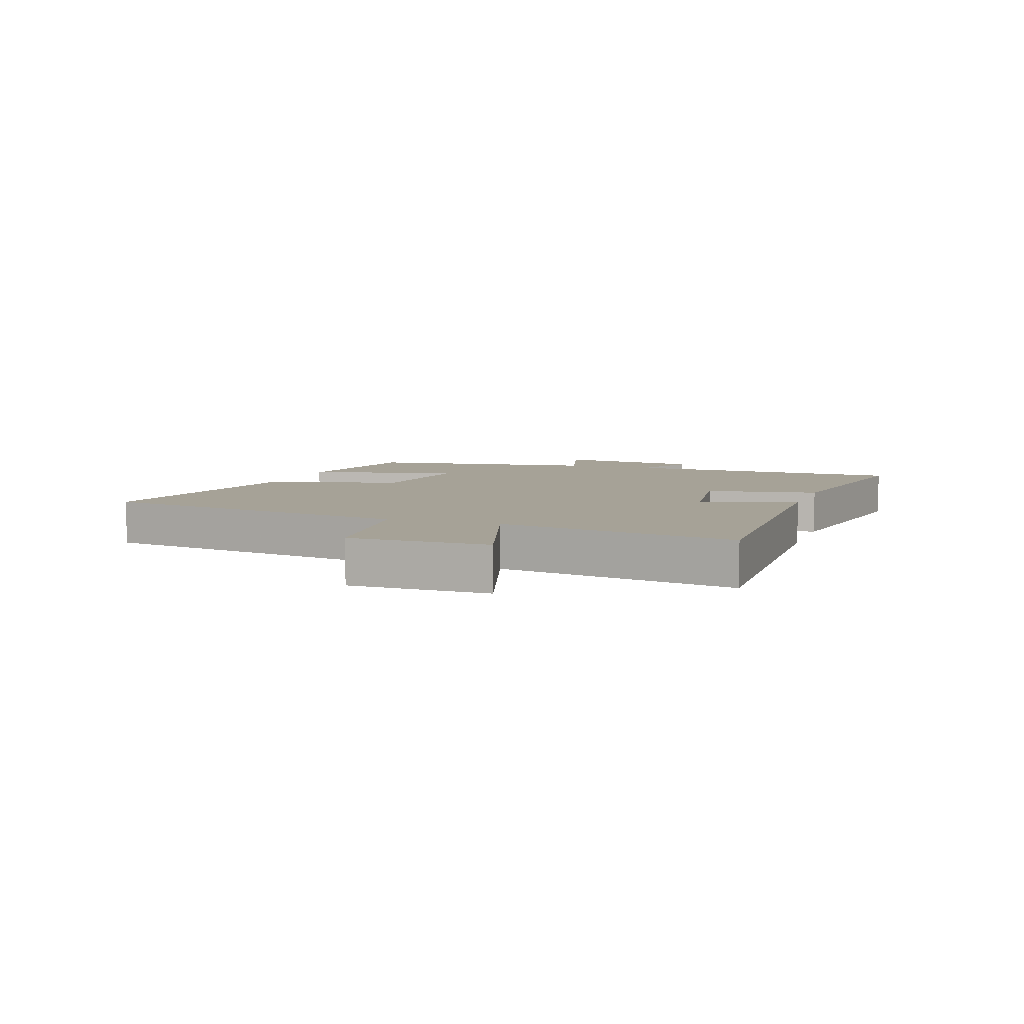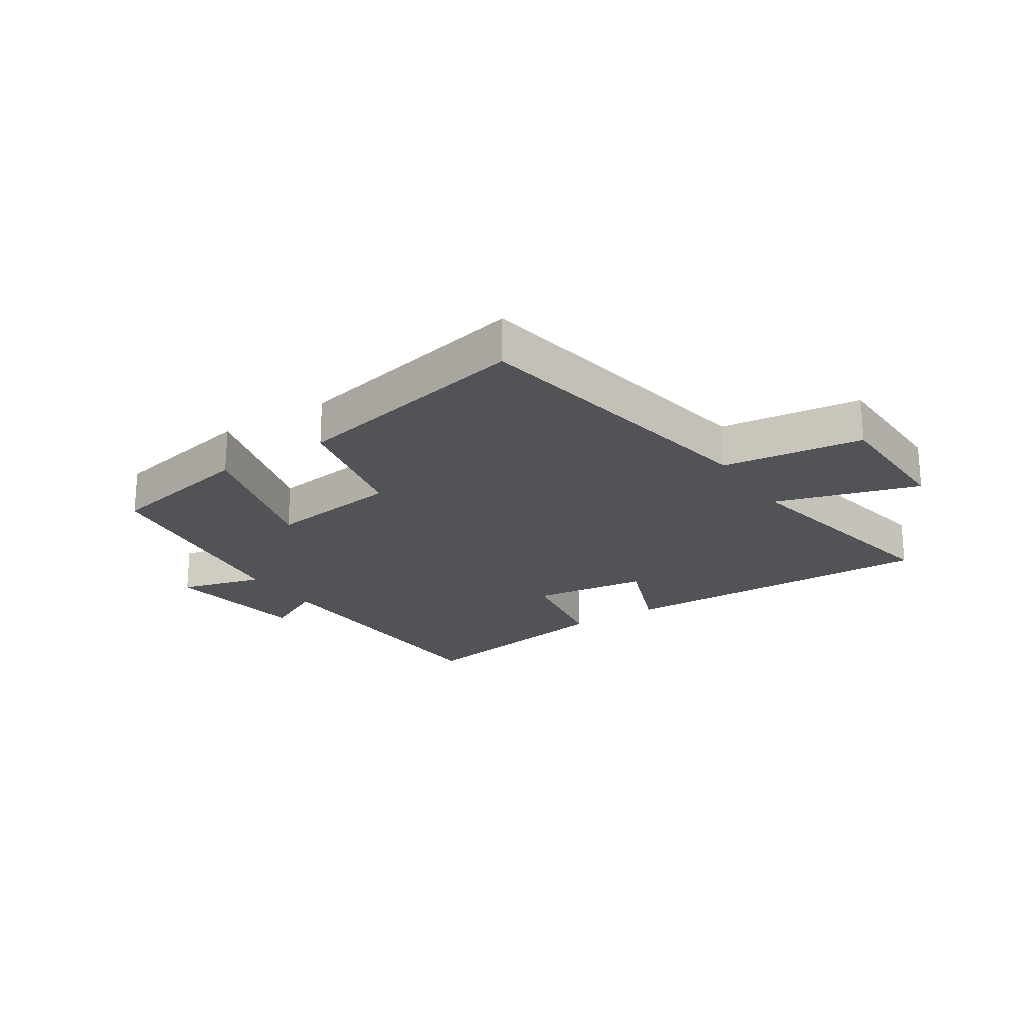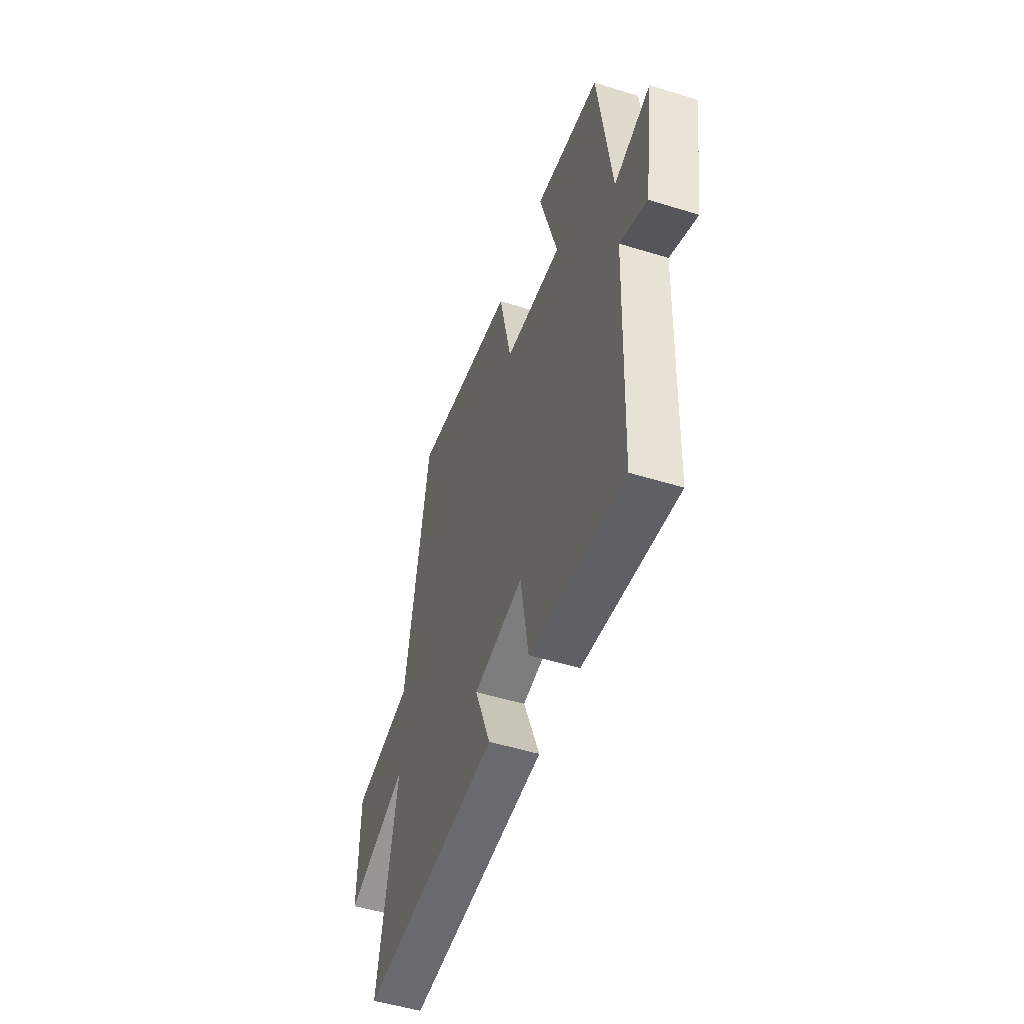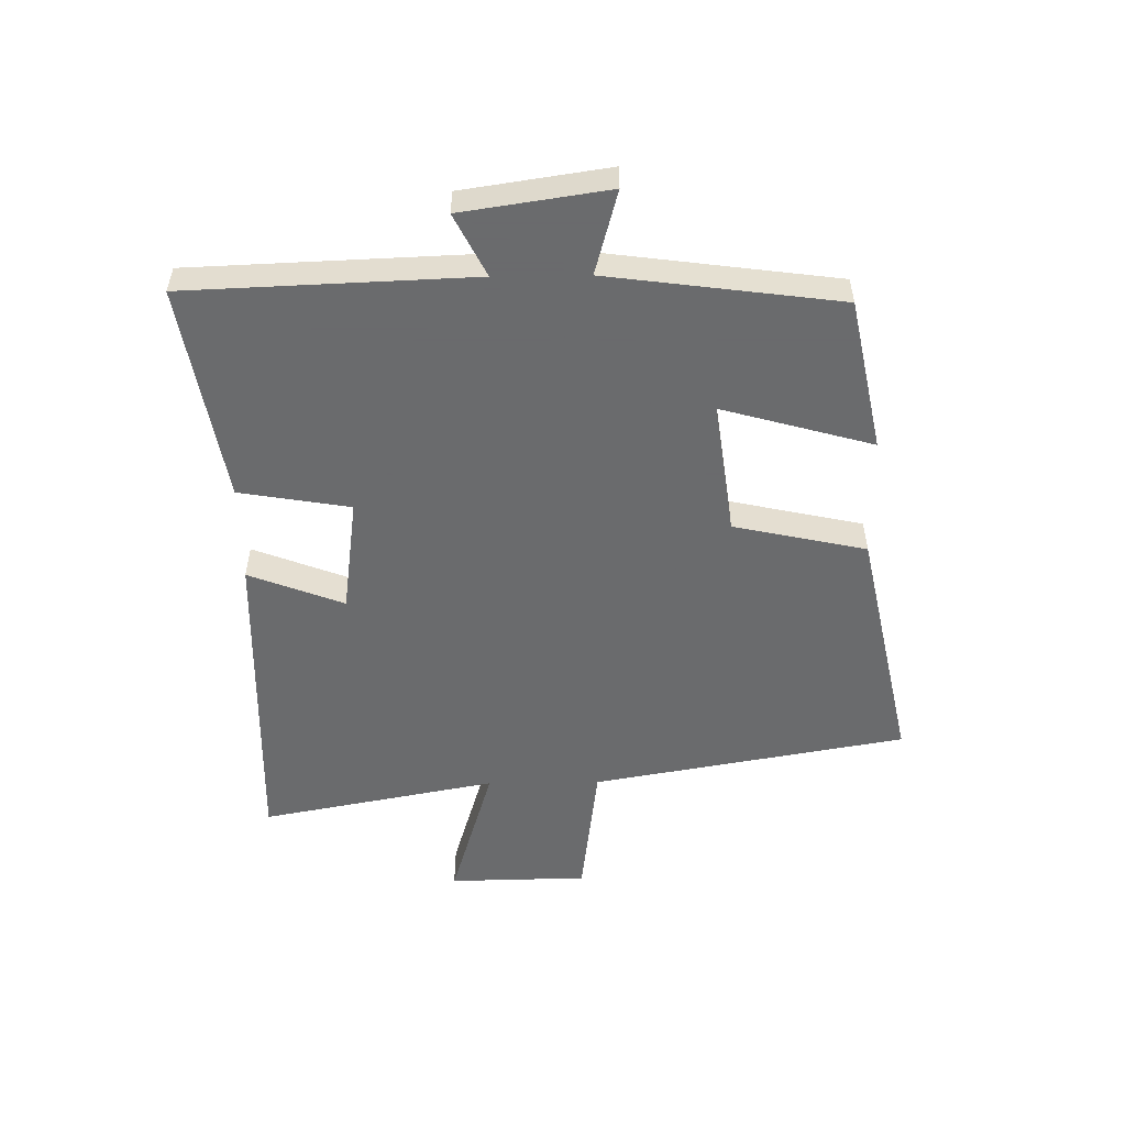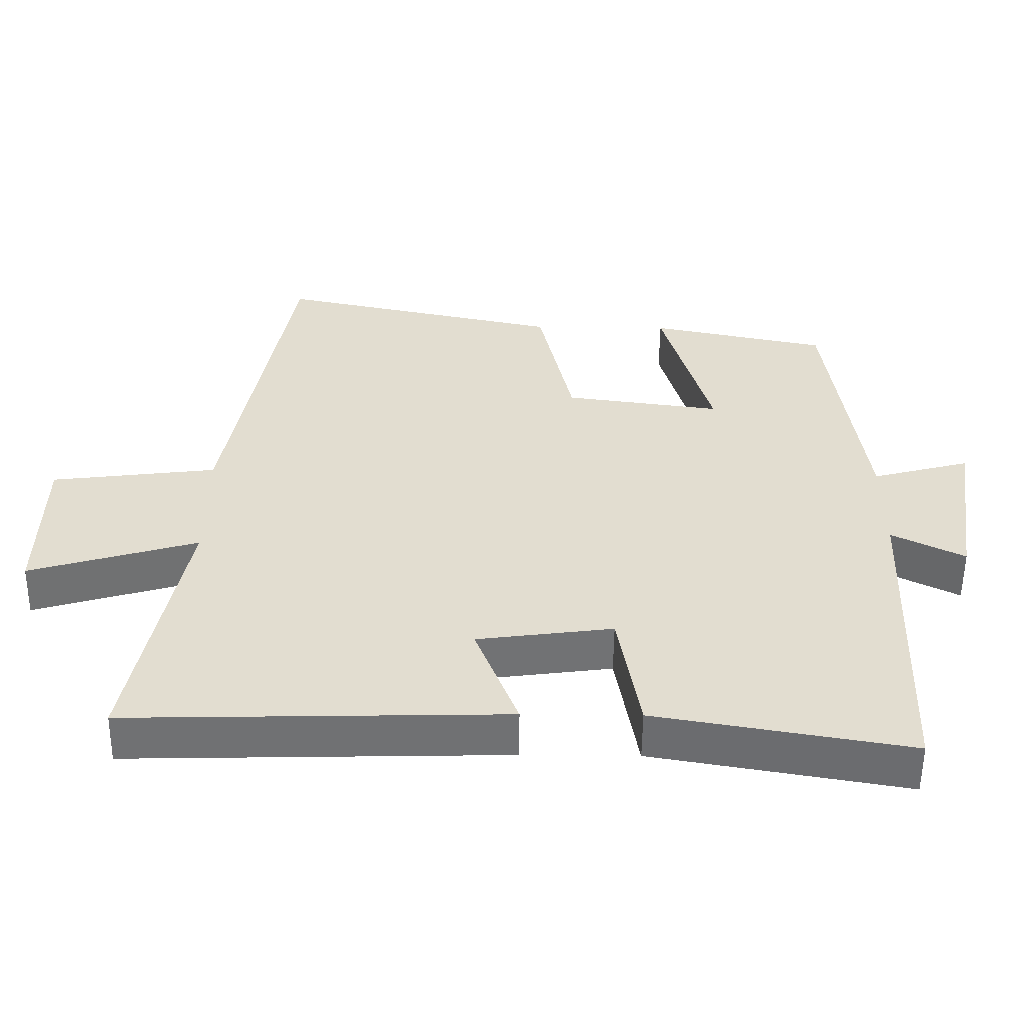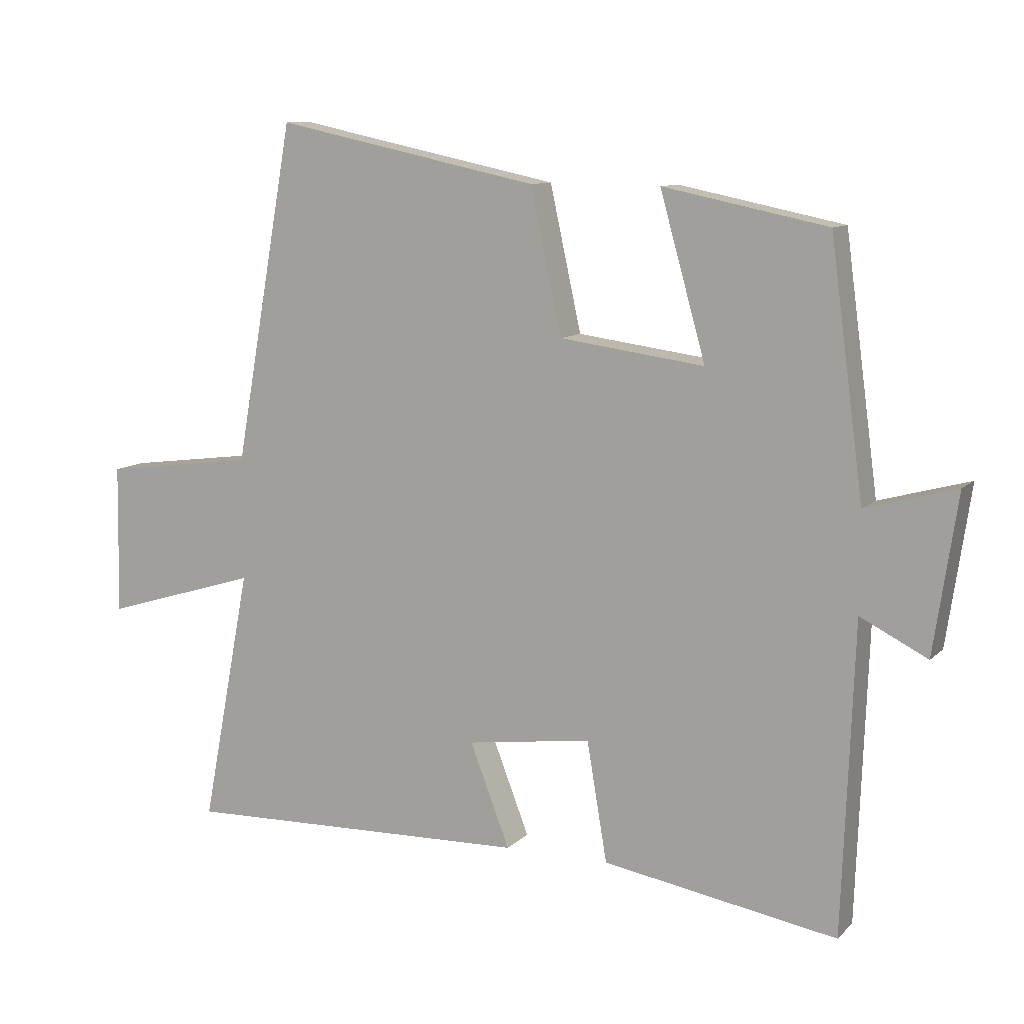
<metadata>
{"format":"obj","ext":"obj","renderer":"f3d","projection":"perspective","resolution":1024,"background":"white","views":[{"elev":6.5,"azim":108.8,"up":"+Y"},{"elev":-21.9,"azim":33.2,"up":"+Y"},{"elev":-51.5,"azim":-108.5,"up":"+Z"},{"elev":-53.2,"azim":-89.2,"up":"+Y"},{"elev":-55.1,"azim":179.4,"up":"+Z"},{"elev":10.0,"azim":-154.7,"up":"+Z"}]}
</metadata>
<code>
v -0.482 0.07 -0.562
v -0.5 0.07 -0.088
v -0.603 0.07 -0.14
v -0.639 0.07 0.102
v -0.5 0.07 0.064
v -0.449 0.07 0.448
v -0.197 0.07 0.5
v -0.267 0.07 0.25
v -0.045 0.07 0.28
v 0.003 0.07 0.5
v 0.408 0.07 0.586
v 0.5 0.07 0.066
v 0.734 0.07 0.036
v 0.738 0.07 -0.194
v 0.5 0.07 -0.122
v 0.575 0.07 -0.514
v 0.04 0.07 -0.5
v 0.101 0.07 -0.342
v -0.091 0.07 -0.316
v -0.122 0.07 -0.5
v -0.482 0 -0.562
v -0.5 0 -0.088
v -0.603 0 -0.14
v -0.639 0 0.102
v -0.5 0 0.064
v -0.449 0 0.448
v -0.197 0 0.5
v -0.267 0 0.25
v -0.045 0 0.28
v 0.003 0 0.5
v 0.408 0 0.586
v 0.5 0 0.066
v 0.734 0 0.036
v 0.738 0 -0.194
v 0.5 0 -0.122
v 0.575 0 -0.514
v 0.04 0 -0.5
v 0.101 0 -0.342
v -0.091 0 -0.316
v -0.122 0 -0.5
f 19 20 1 2
f 18 19 2
f 15 16 17 18
f 15 18 2
f 12 13 14 15
f 11 12 15
f 10 11 15
f 9 10 15
f 8 9 15 2
f 7 8 2
f 6 7 2
f 5 6 2
f 2 3 4 5
f 22 21 40 39
f 22 39 38
f 38 37 36 35
f 22 38 35
f 35 34 33 32
f 35 32 31
f 35 31 30
f 35 30 29
f 22 35 29 28
f 22 28 27
f 22 27 26
f 22 26 25
f 25 24 23 22
f 1 21 22 2
f 2 22 23 3
f 3 23 24 4
f 4 24 25 5
f 5 25 26 6
f 6 26 27 7
f 7 27 28 8
f 8 28 29 9
f 9 29 30 10
f 10 30 31 11
f 11 31 32 12
f 12 32 33 13
f 13 33 34 14
f 14 34 35 15
f 15 35 36 16
f 16 36 37 17
f 17 37 38 18
f 18 38 39 19
f 19 39 40 20
f 20 40 21 1

</code>
